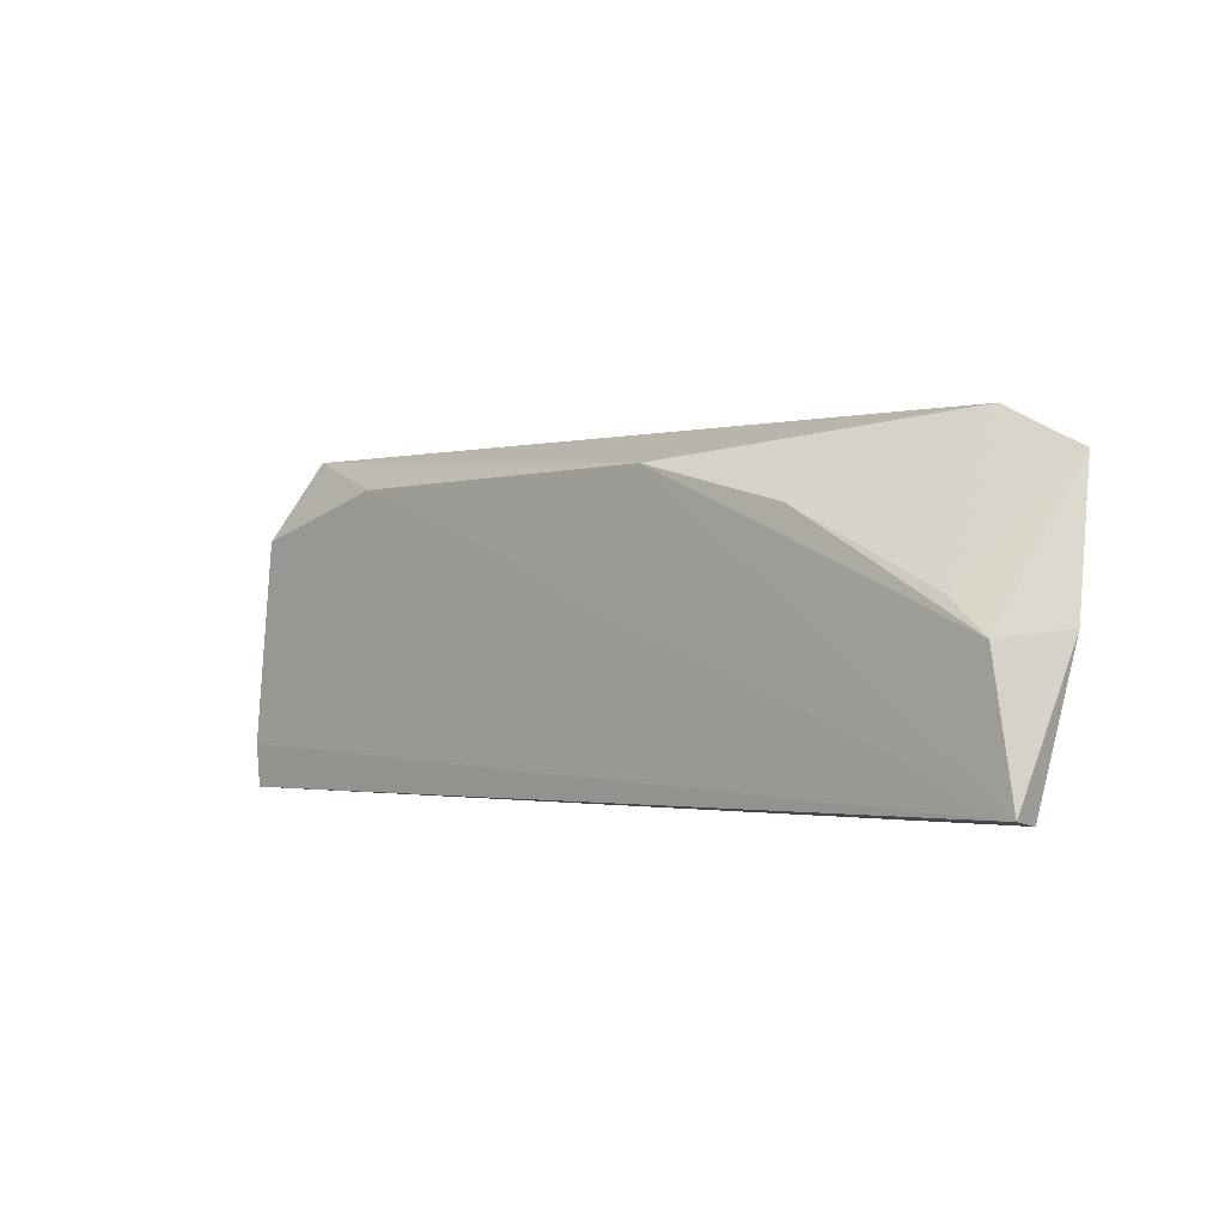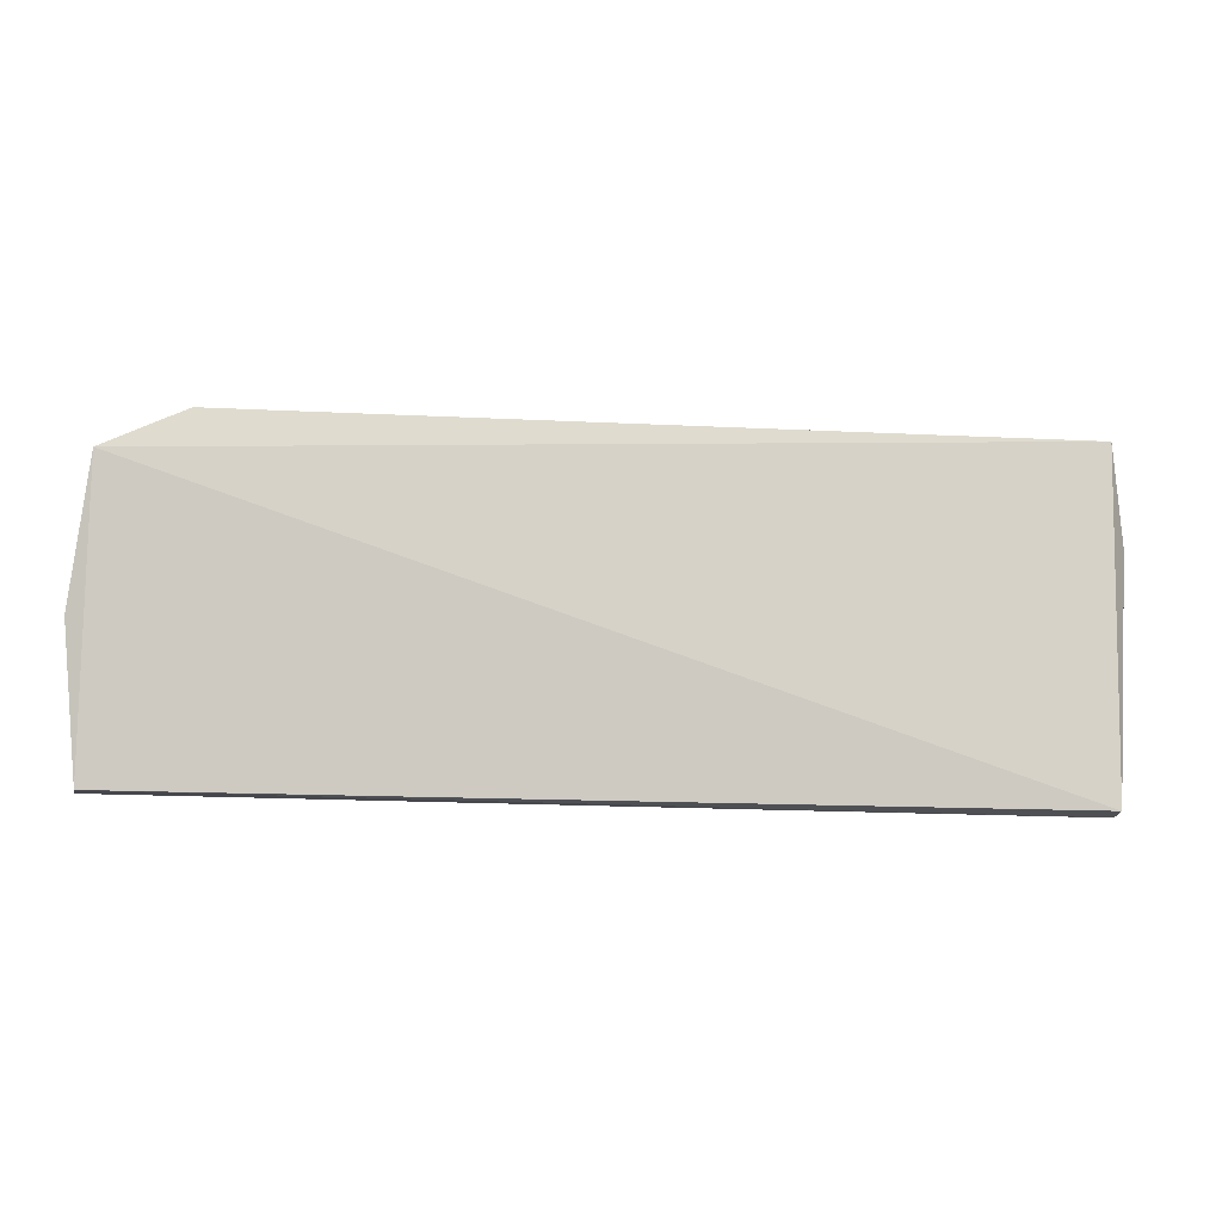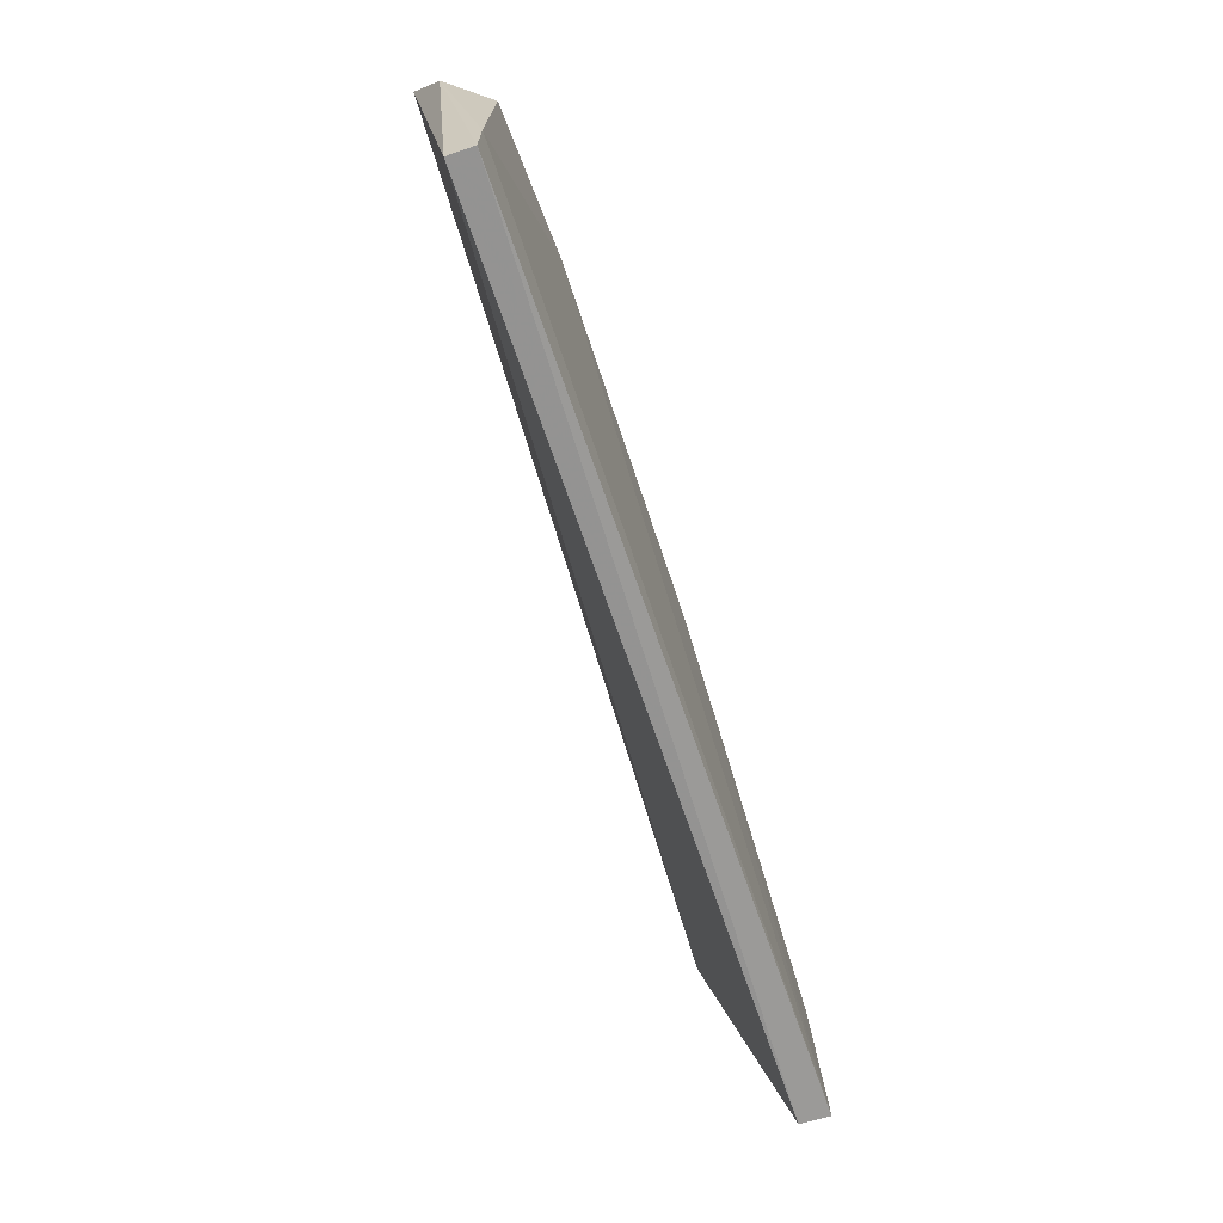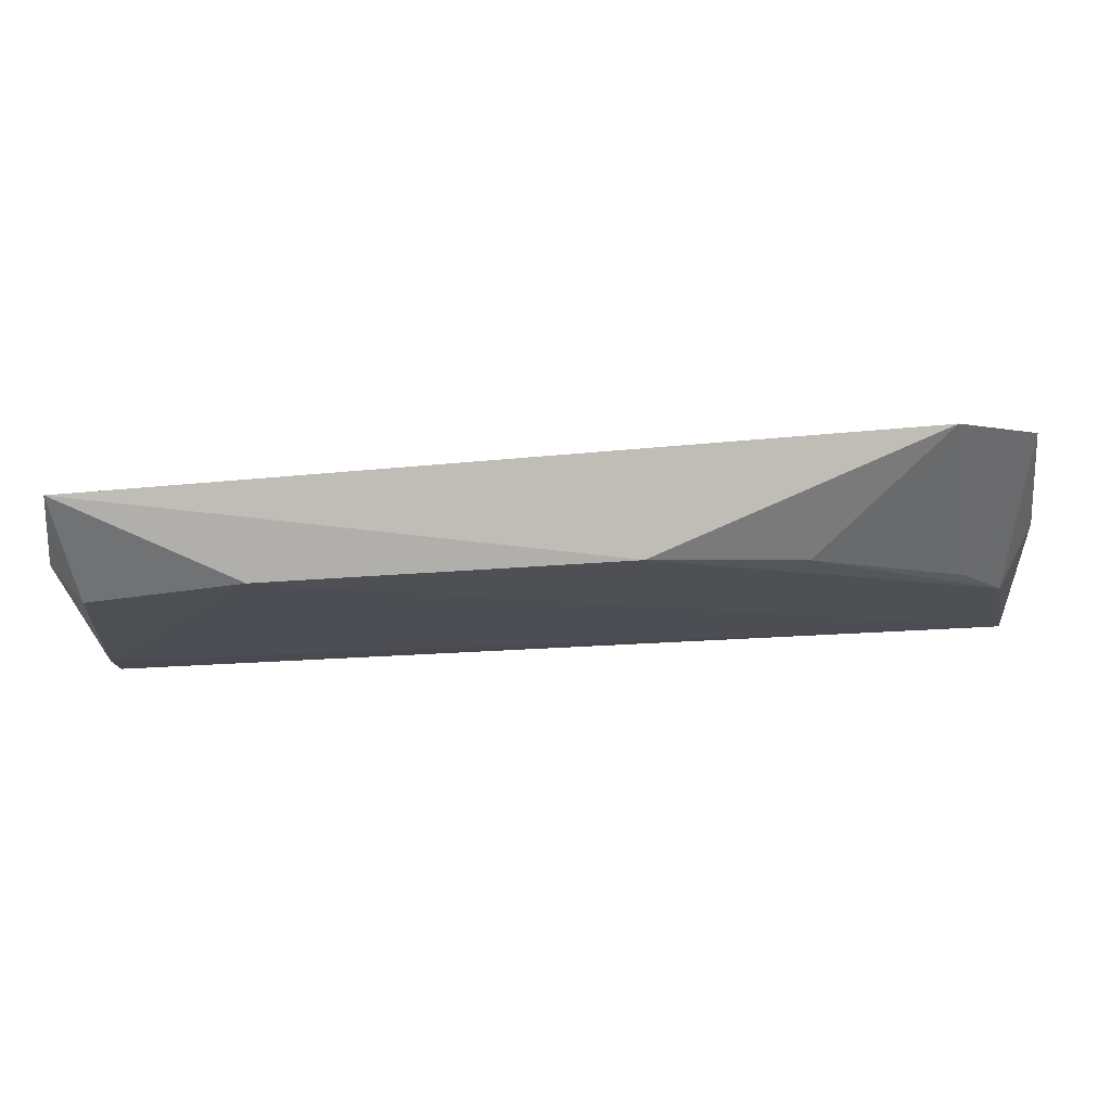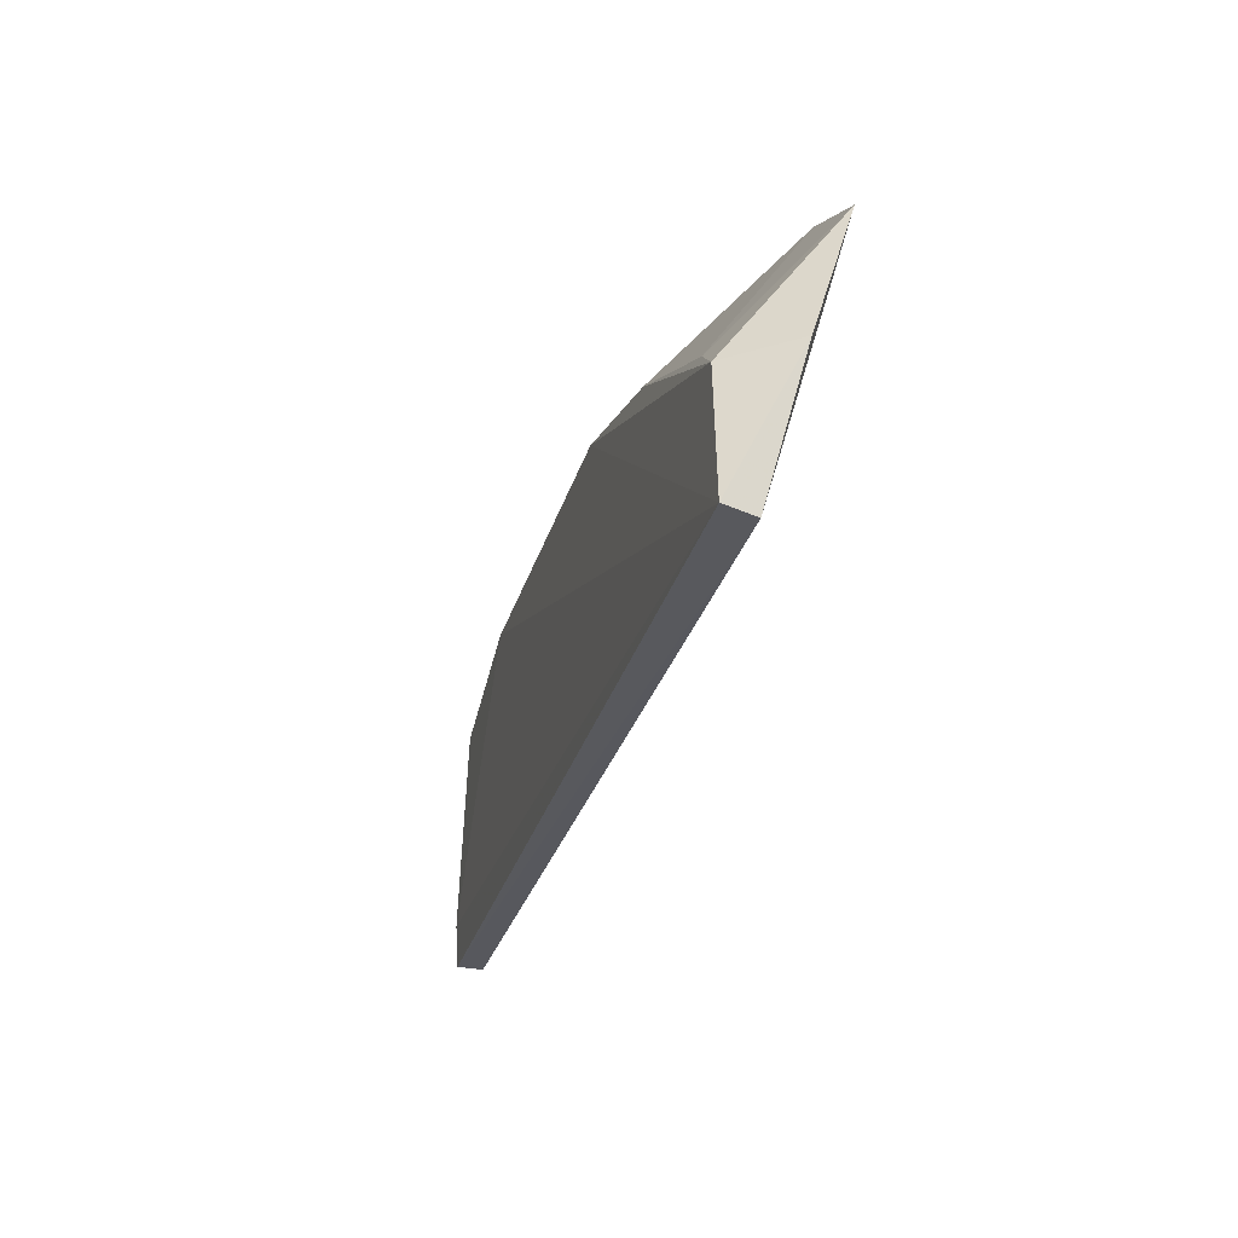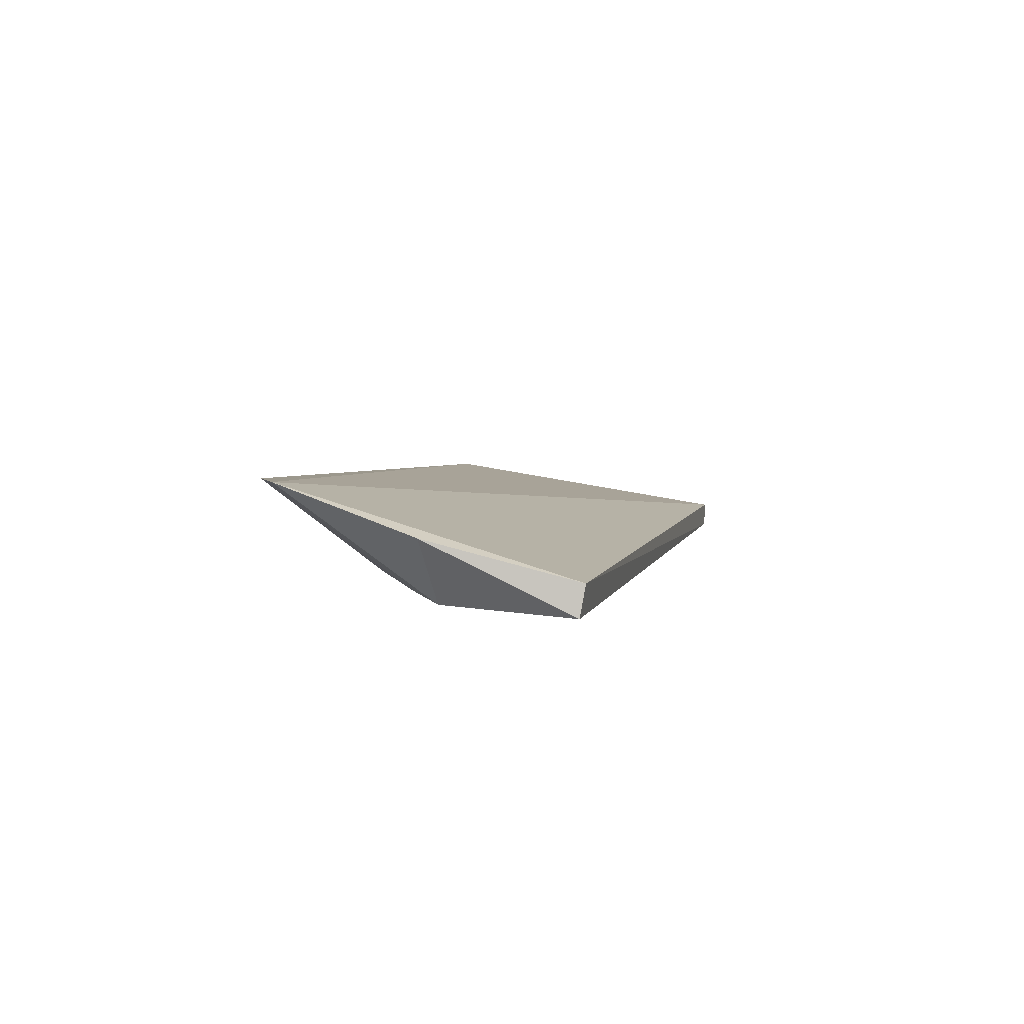
<metadata>
{"format":"obj","ext":"obj","renderer":"f3d","projection":"perspective","resolution":1024,"background":"white","views":[{"elev":-2.0,"azim":-135.4,"up":"+Y"},{"elev":-20.0,"azim":-5.1,"up":"+Y"},{"elev":-66.1,"azim":108.1,"up":"+Y"},{"elev":73.1,"azim":176.5,"up":"+Y"},{"elev":-28.5,"azim":-105.1,"up":"+Y"},{"elev":4.1,"azim":-77.3,"up":"+Z"}]}
</metadata>
<code>
v 0.1287 0.2347 -0.02503
v 0.1288 0.2349 -0.03456
v 0.1289 0.3565 -0.005888
v -0.1727 0.3527 0.002046
v -0.2042 0.2343 -0.02759
v -0.2025 0.3375 0.002534
v 0.1347 0.3231 -0.01941
v -0.196 0.2839 -0.03655
v -0.1808 0.2963 -0.03424
v -0.2095 0.287 -0.01411
v -0.2056 0.2361 -0.03855
v -0.06585 0.3404 -0.03501
v -0.1231 0.3249 -0.03395
v 0.06585 0.3404 -0.03502
v 0.1231 0.3249 -0.03395
v 0.1294 0.2507 -0.03541
f 5 2 1
f 6 1 3
f 6 3 4
f 6 5 1
f 7 1 2
f 7 3 1
f 9 8 6
f 9 6 4
f 10 5 6
f 10 6 8
f 11 2 5
f 11 10 8
f 11 5 10
f 12 4 3
f 12 11 8
f 13 9 4
f 13 4 12
f 13 12 8
f 13 8 9
f 14 12 3
f 14 11 12
f 15 14 3
f 15 3 7
f 16 2 11
f 16 11 14
f 16 14 15
f 16 15 7
f 16 7 2

</code>
